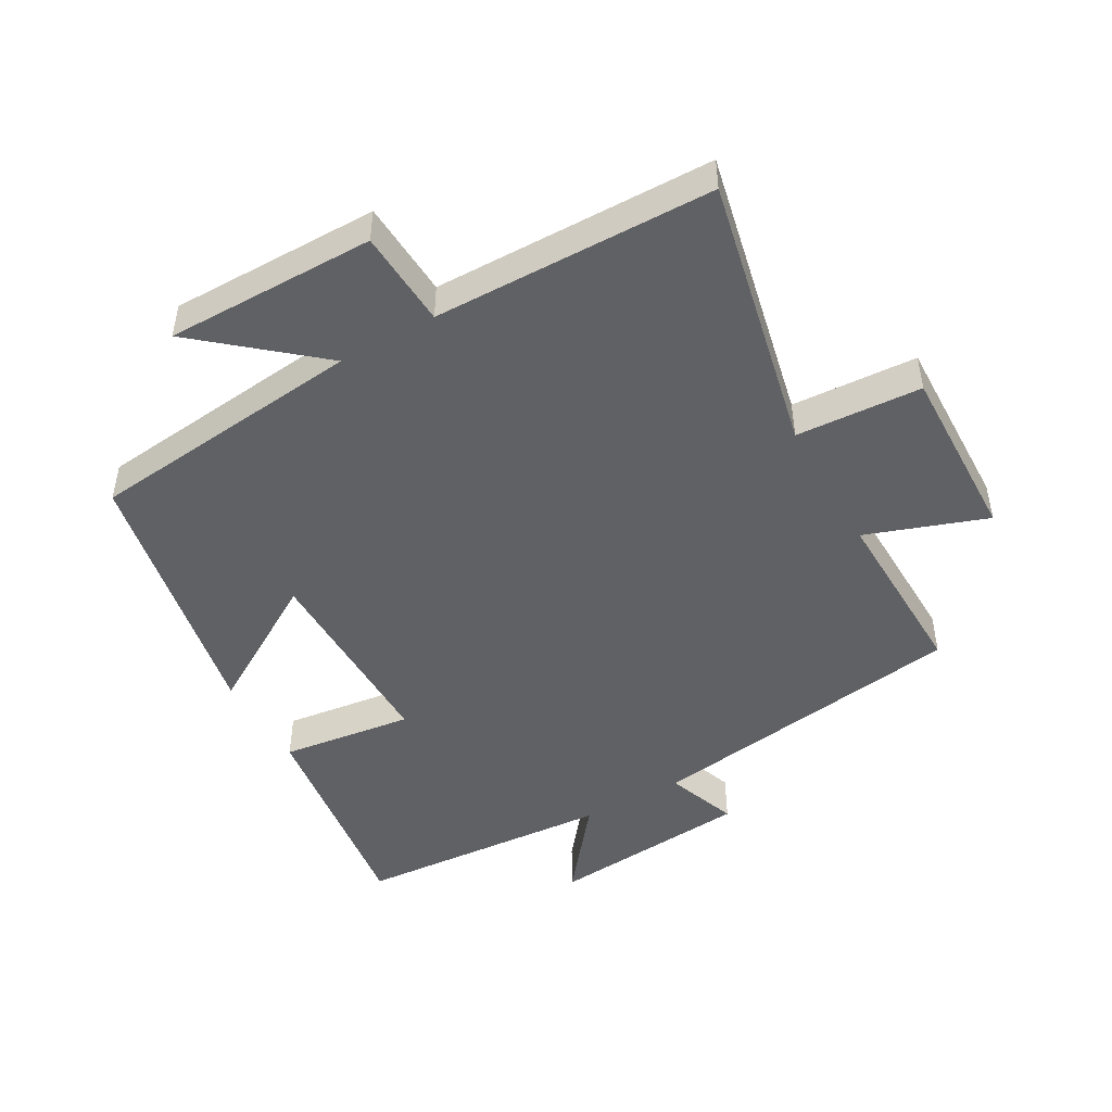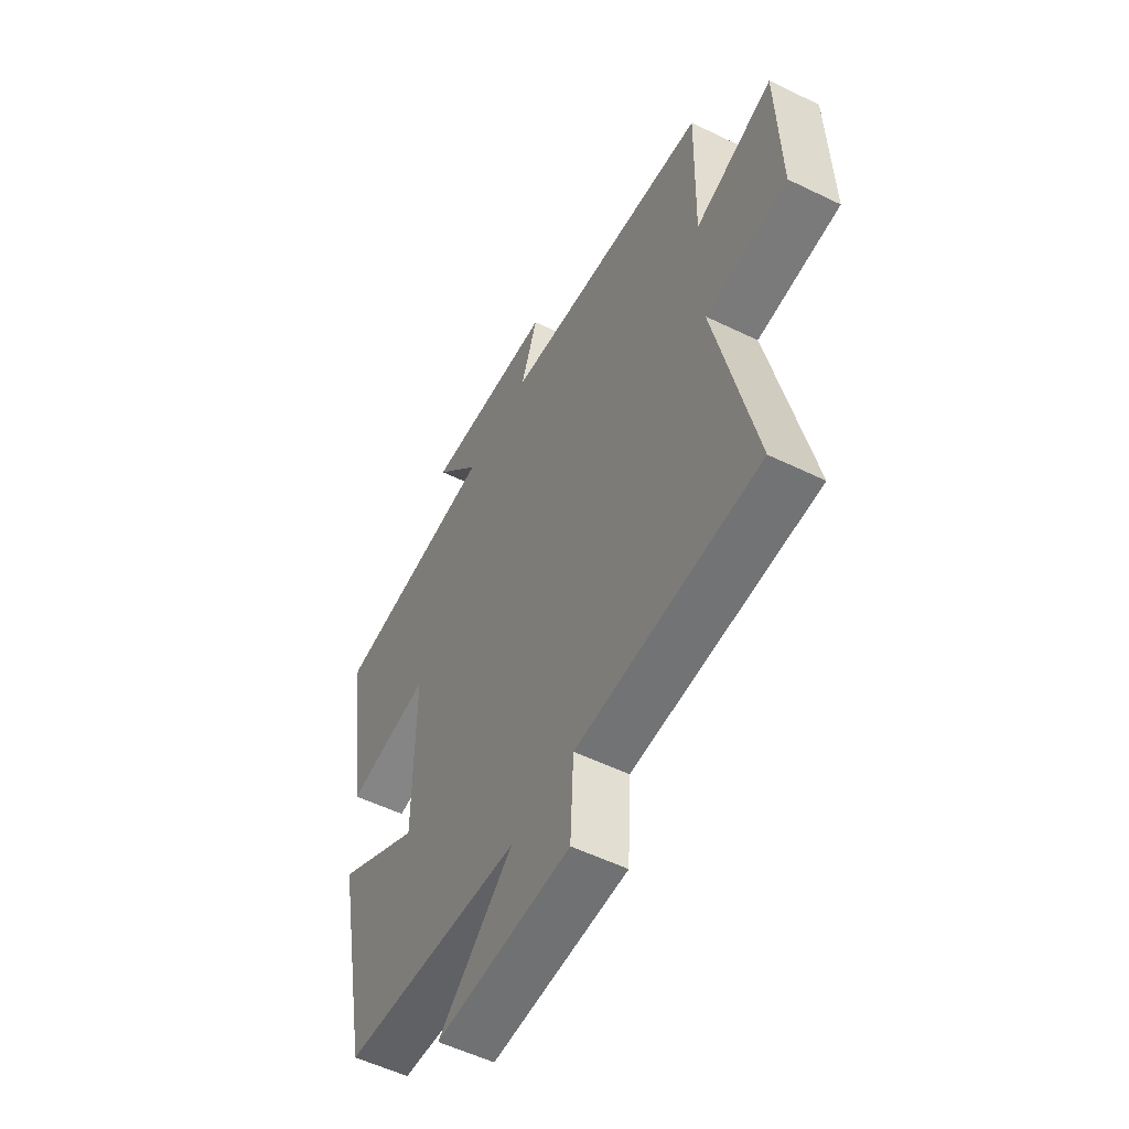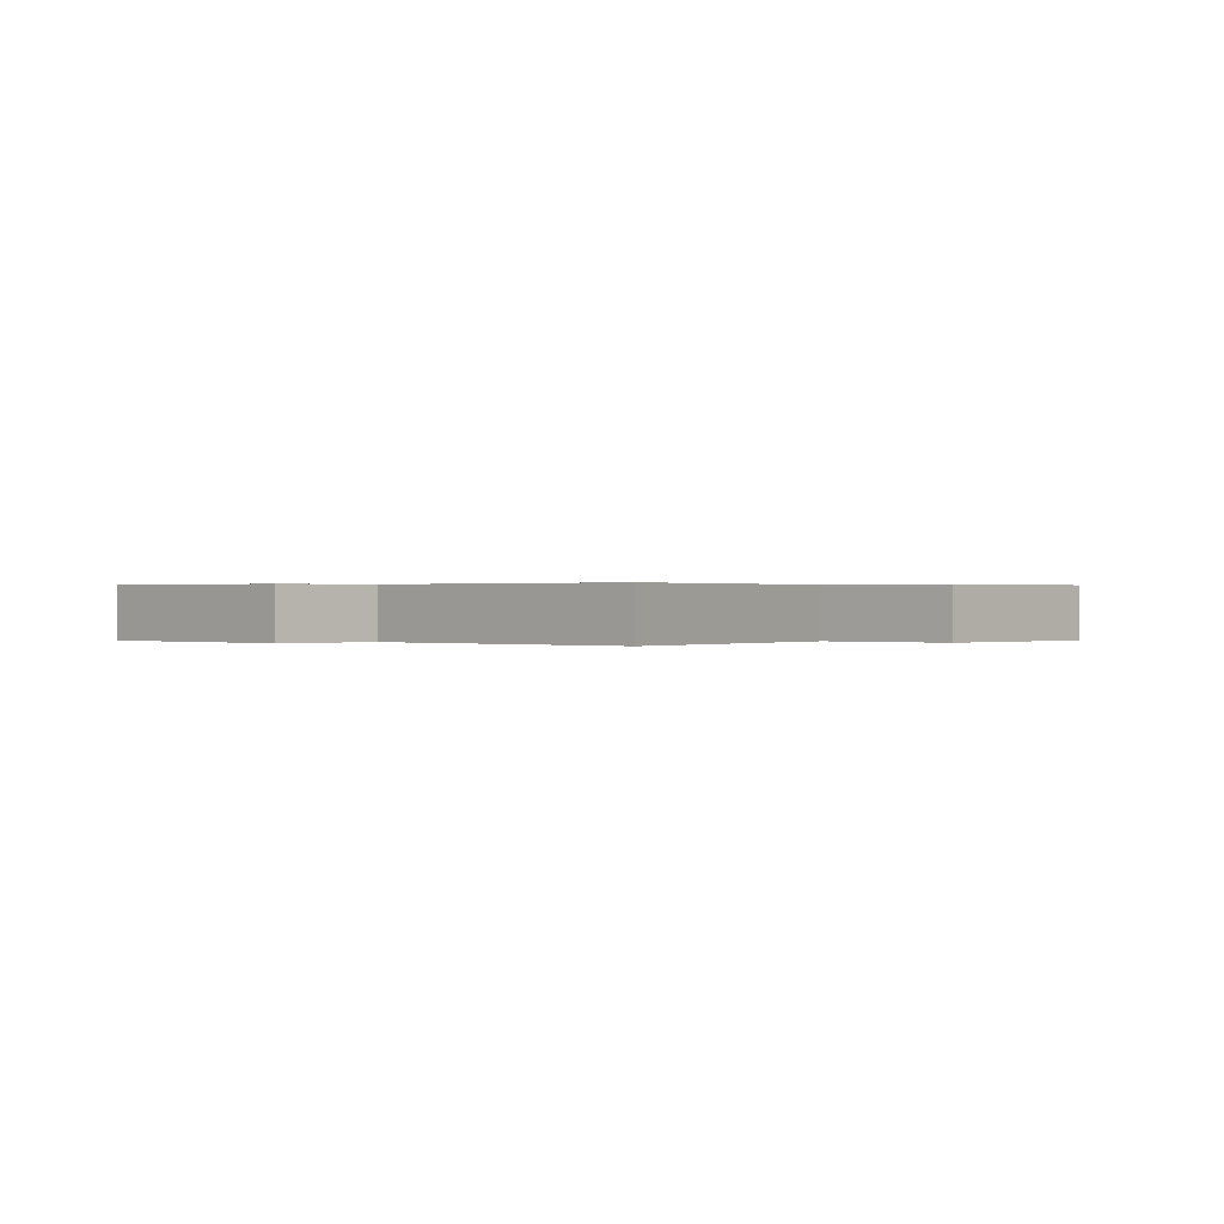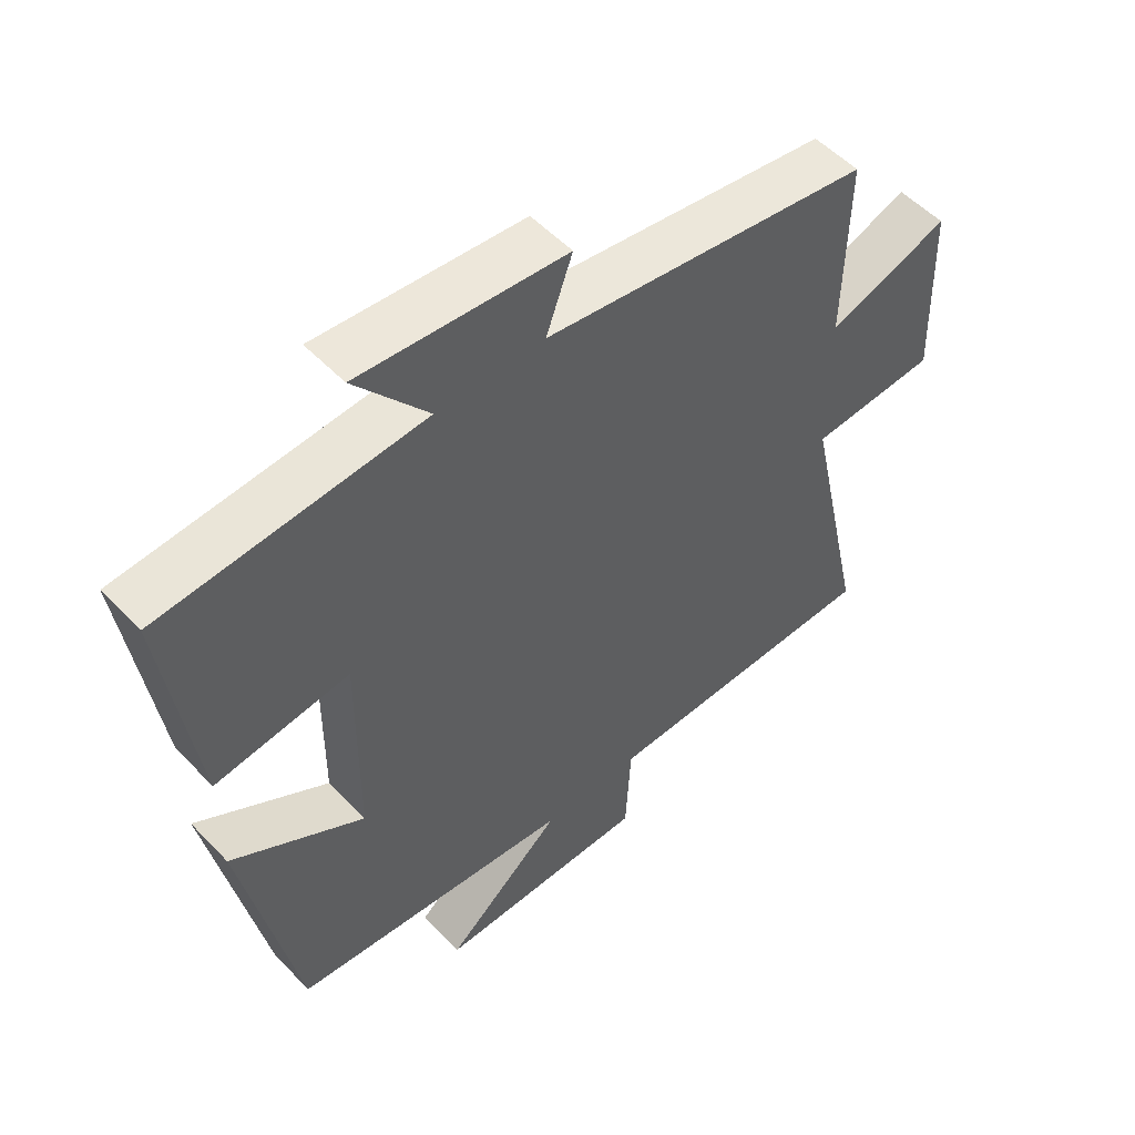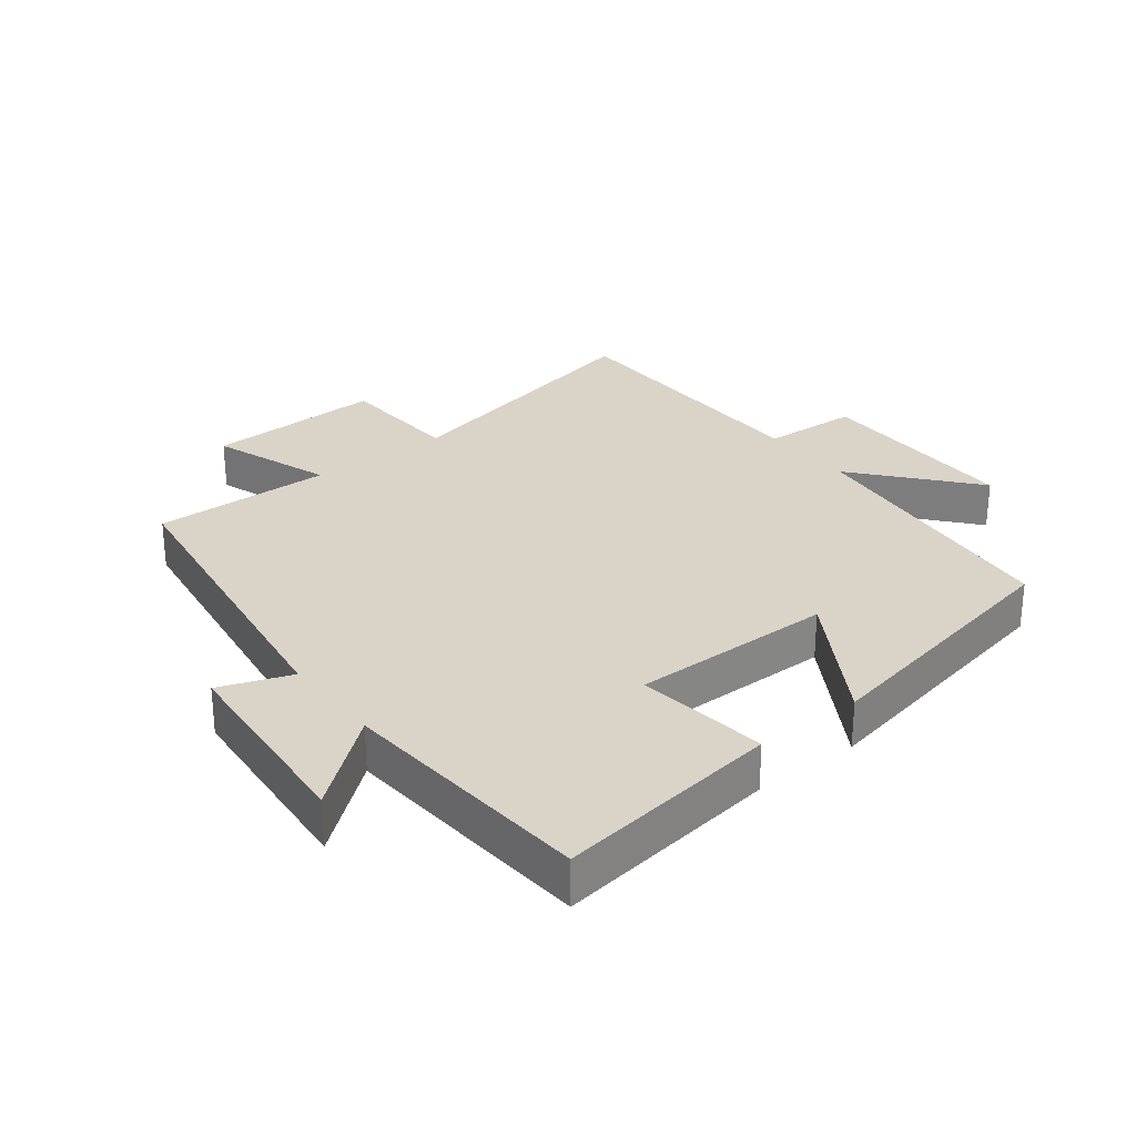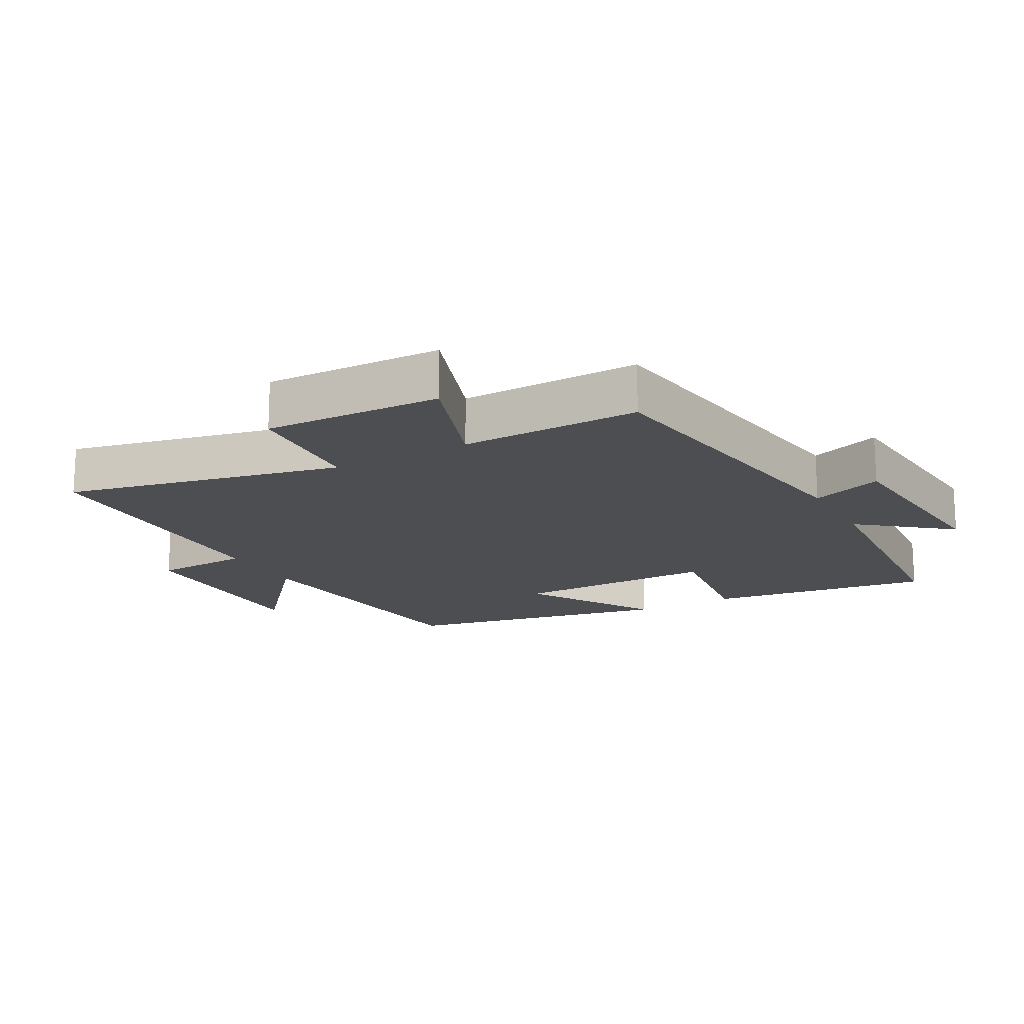
<metadata>
{"format":"obj","ext":"obj","renderer":"f3d","projection":"perspective","resolution":1024,"background":"white","views":[{"elev":-47.8,"azim":-150.3,"up":"+Y"},{"elev":-54.8,"azim":-117.2,"up":"+Z"},{"elev":0.2,"azim":-135.0,"up":"+Y"},{"elev":52.9,"azim":137.9,"up":"+Z"},{"elev":28.6,"azim":52.2,"up":"+Y"},{"elev":-16.8,"azim":-61.1,"up":"+Y"}]}
</metadata>
<code>
v -0.506 0.07 0.429
v -0.009 0.07 0.5
v -0.049 0.07 0.61
v 0.263 0.07 0.636
v 0.153 0.07 0.5
v 0.548 0.07 0.47
v 0.5 0.07 0.124
v 0.297 0.07 0.151
v 0.299 0.07 -0.161
v 0.5 0.07 -0.04
v 0.418 0.07 -0.456
v -0.01 0.07 -0.5
v 0.168 0.07 -0.651
v -0.154 0.07 -0.649
v -0.162 0.07 -0.5
v -0.593 0.07 -0.492
v -0.5 0.07 -0.068
v -0.693 0.07 -0.056
v -0.685 0.07 0.218
v -0.5 0.07 0.152
v -0.506 0 0.429
v -0.009 0 0.5
v -0.049 0 0.61
v 0.263 0 0.636
v 0.153 0 0.5
v 0.548 0 0.47
v 0.5 0 0.124
v 0.297 0 0.151
v 0.299 0 -0.161
v 0.5 0 -0.04
v 0.418 0 -0.456
v -0.01 0 -0.5
v 0.168 0 -0.651
v -0.154 0 -0.649
v -0.162 0 -0.5
v -0.593 0 -0.492
v -0.5 0 -0.068
v -0.693 0 -0.056
v -0.685 0 0.218
v -0.5 0 0.152
f 17 18 19 20
f 15 16 17
f 15 17 20
f 12 13 14 15
f 11 12 15
f 10 11 15
f 9 10 15
f 20 1 2
f 15 20 2
f 9 15 2
f 8 9 2
f 7 8 2
f 6 7 2
f 5 6 2
f 2 3 4 5
f 40 39 38 37
f 37 36 35
f 40 37 35
f 35 34 33 32
f 35 32 31
f 35 31 30
f 35 30 29
f 22 21 40
f 22 40 35
f 22 35 29
f 22 29 28
f 22 28 27
f 22 27 26
f 22 26 25
f 25 24 23 22
f 1 21 22 2
f 2 22 23 3
f 3 23 24 4
f 4 24 25 5
f 5 25 26 6
f 6 26 27 7
f 7 27 28 8
f 8 28 29 9
f 9 29 30 10
f 10 30 31 11
f 11 31 32 12
f 12 32 33 13
f 13 33 34 14
f 14 34 35 15
f 15 35 36 16
f 16 36 37 17
f 17 37 38 18
f 18 38 39 19
f 19 39 40 20
f 20 40 21 1

</code>
